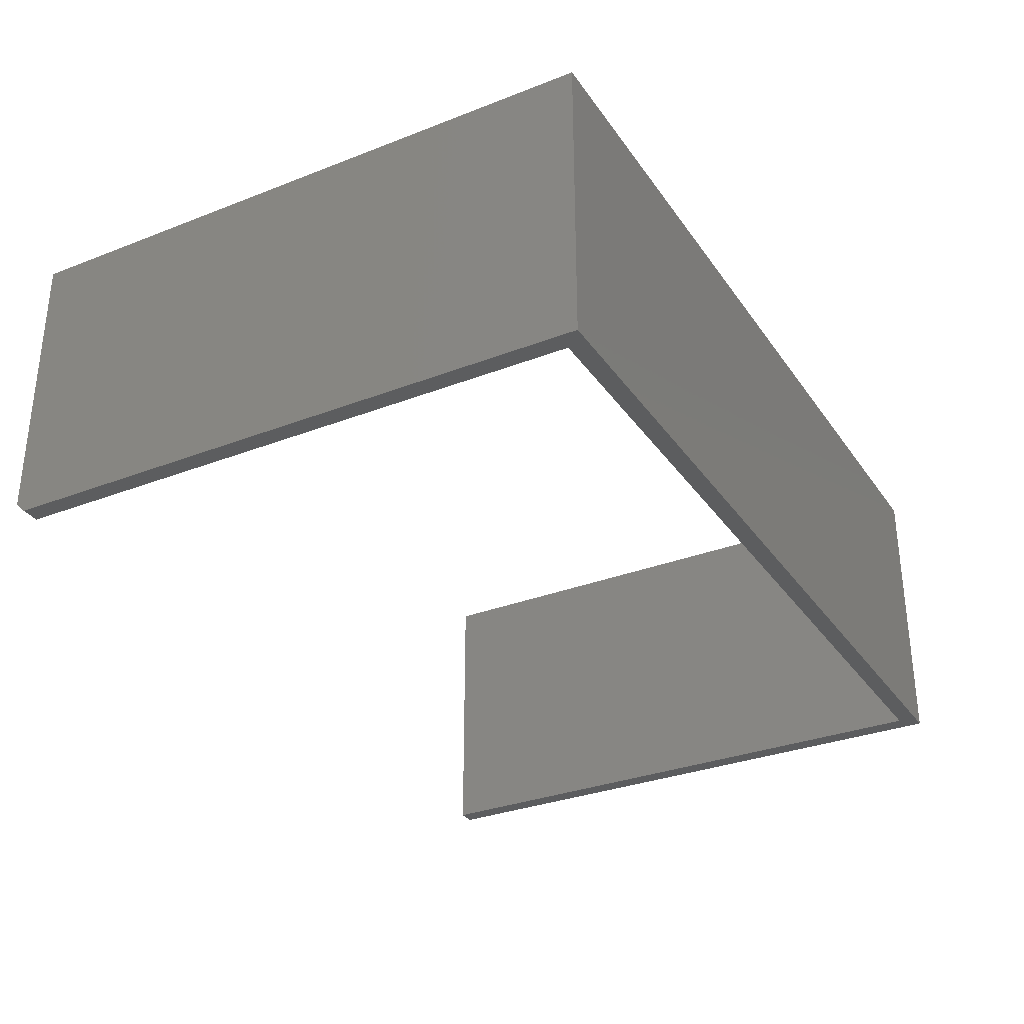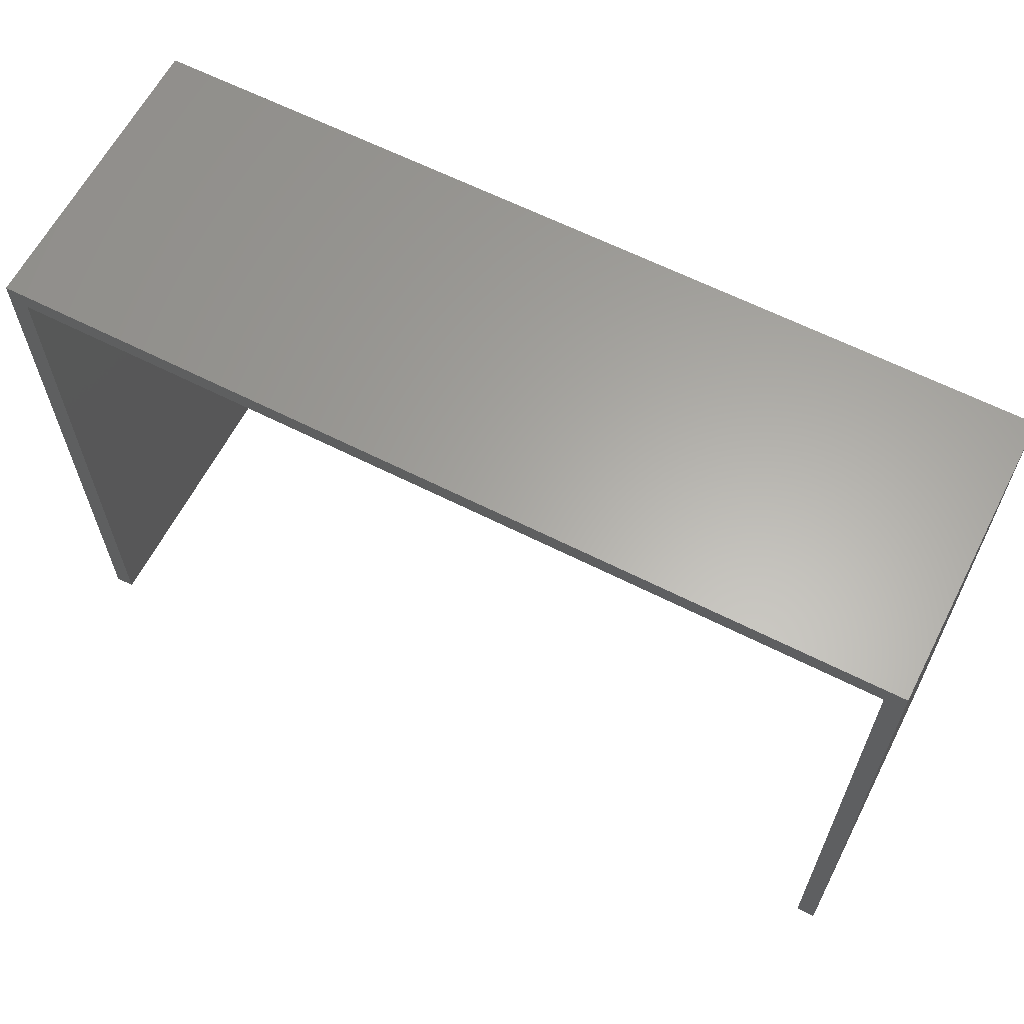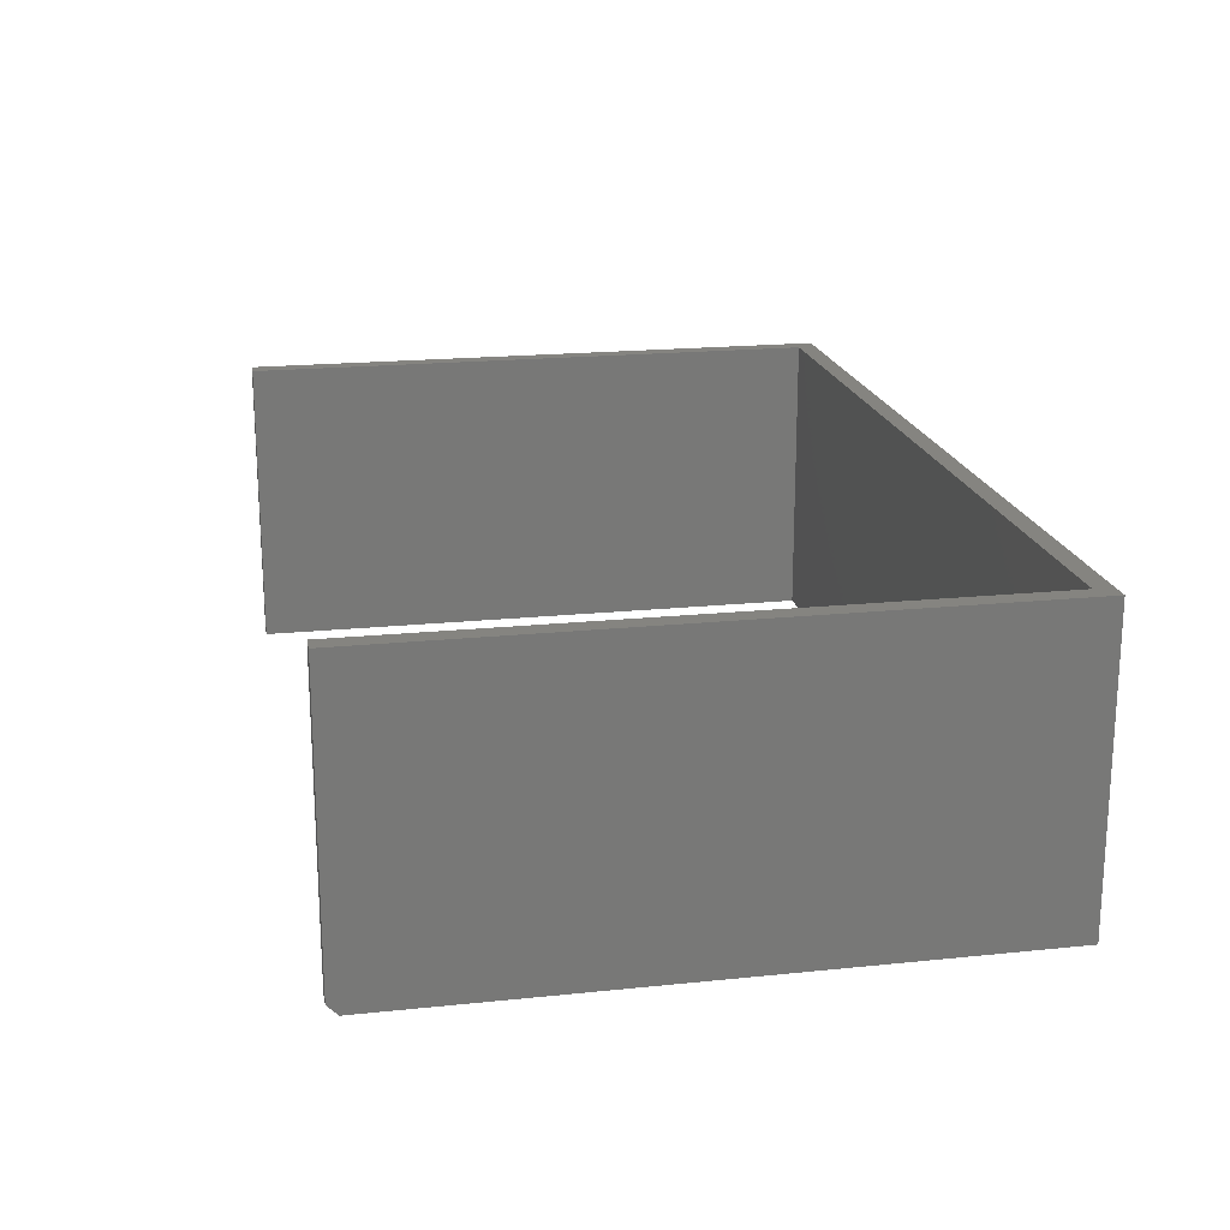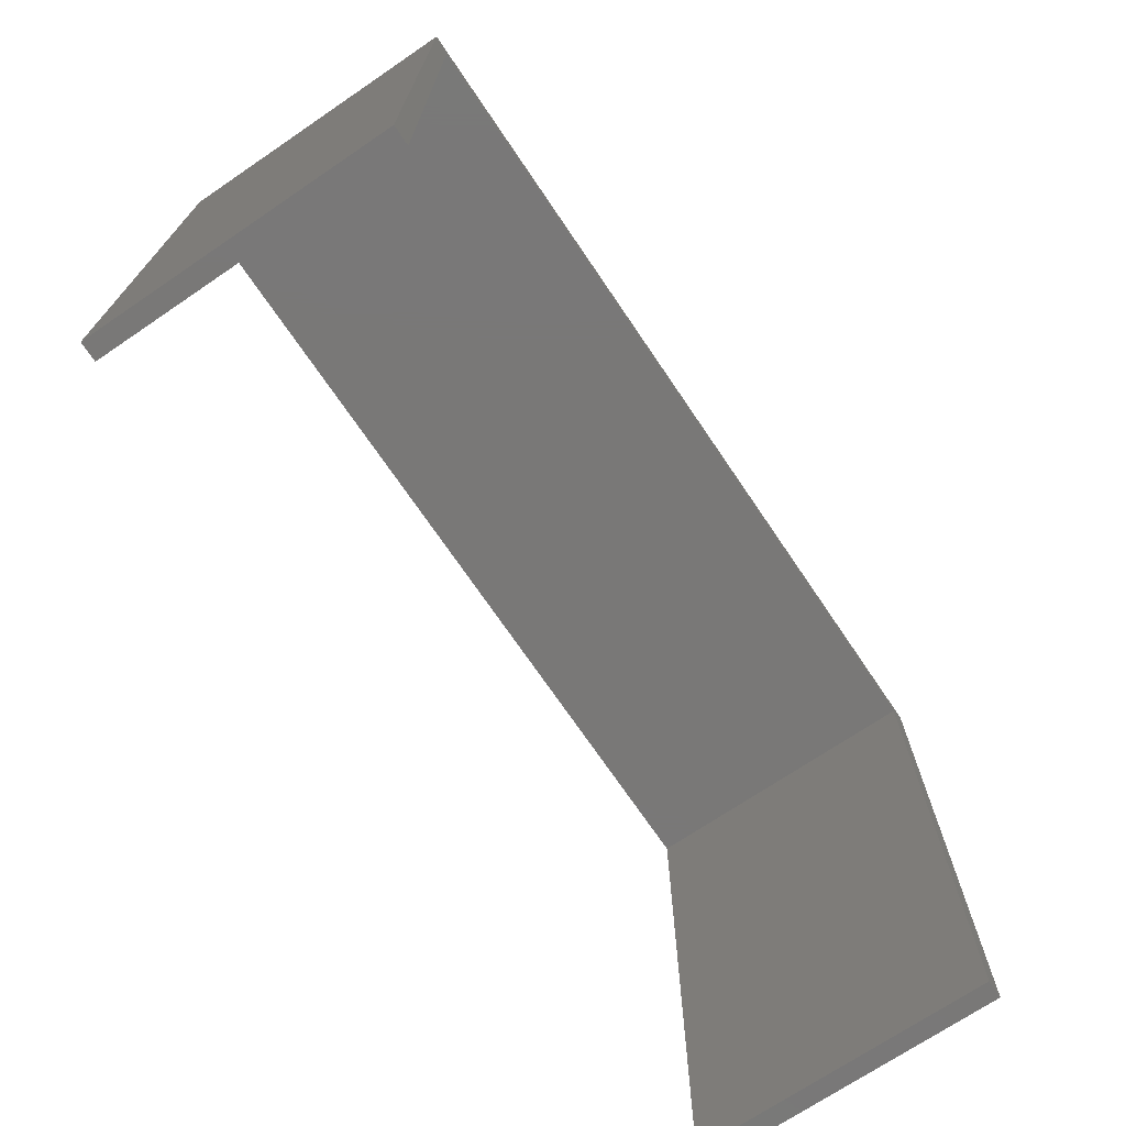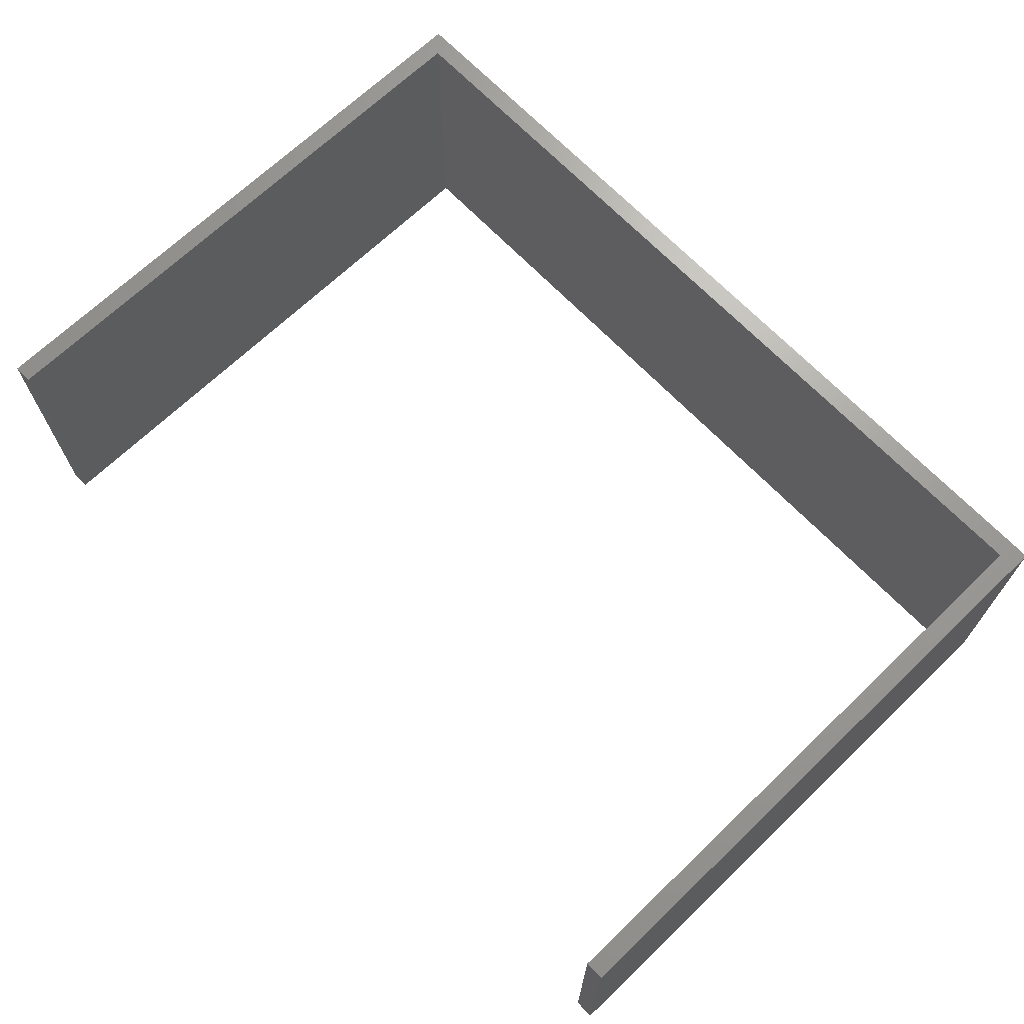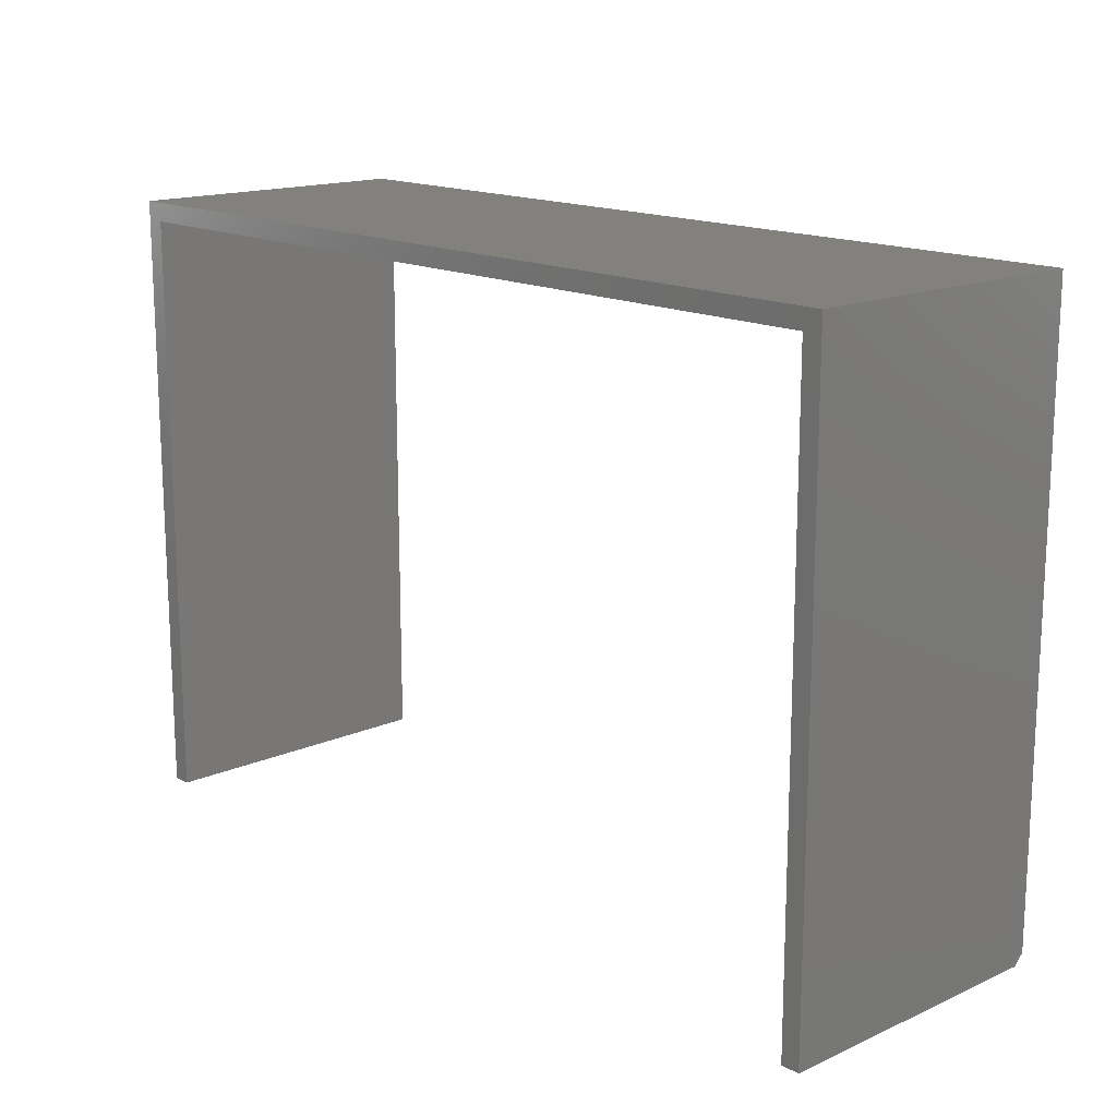
<metadata>
{"format":"stl","ext":"stl","renderer":"f3d","projection":"perspective","resolution":1024,"background":"white","views":[{"elev":-31.4,"azim":118.9,"up":"+Z"},{"elev":62.7,"azim":27.2,"up":"+Y"},{"elev":19.3,"azim":79.0,"up":"+Z"},{"elev":-71.2,"azim":-55.9,"up":"+Y"},{"elev":68.5,"azim":46.2,"up":"+Z"},{"elev":15.7,"azim":47.3,"up":"+Y"}]}
</metadata>
<code>
# stl→obj: 18 verts, 32 faces
v -0.6797 0.7535 0
v -0.6654 0.2812 0
v -0.6797 0.2812 0
v -0.6654 0.7391 0
v 0 0.7535 0
v -0.01431 0.7391 0
v 0 0.2891 0
v -0.01431 0.2891 0
v 0 0.7535 0.2266
v 0 0.2812 0.2266
v 0 0.2812 0.007812
v -0.01431 0.2812 0.2266
v -0.01431 0.2812 0.007812
v -0.01431 0.7391 0.2266
v -0.6797 0.2812 0.2266
v -0.6654 0.2812 0.2266
v -0.6797 0.7535 0.2266
v -0.6654 0.7391 0.2266
f 1 2 3
f 2 1 4
f 4 1 5
f 4 5 6
f 6 5 7
f 6 7 8
f 5 9 7
f 7 9 10
f 7 10 11
f 12 13 10
f 10 13 11
f 14 6 12
f 12 6 8
f 12 8 13
f 13 8 11
f 11 8 7
f 15 16 17
f 17 16 18
f 17 18 9
f 9 18 14
f 9 14 10
f 10 14 12
f 17 1 15
f 15 1 3
f 9 5 17
f 17 5 1
f 18 4 14
f 14 4 6
f 16 2 18
f 18 2 4
f 15 3 16
f 16 3 2

</code>
